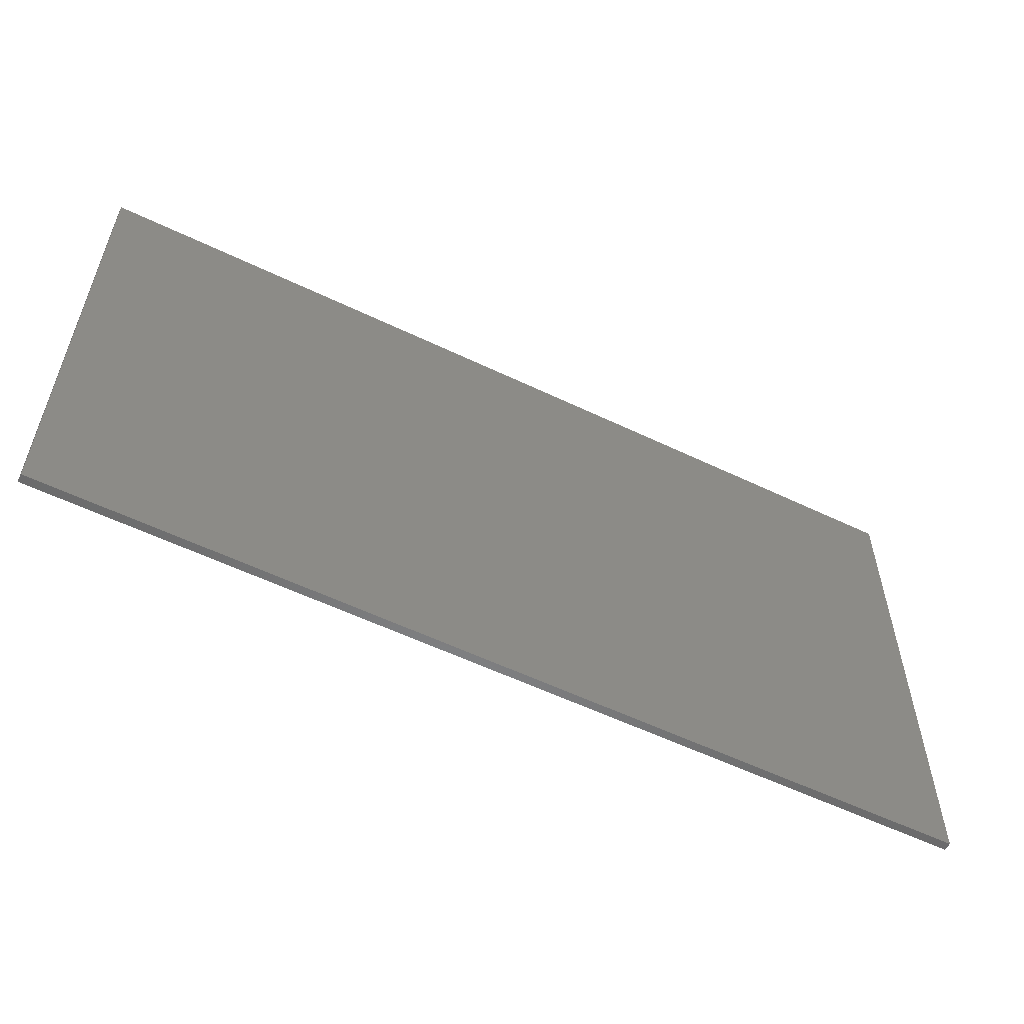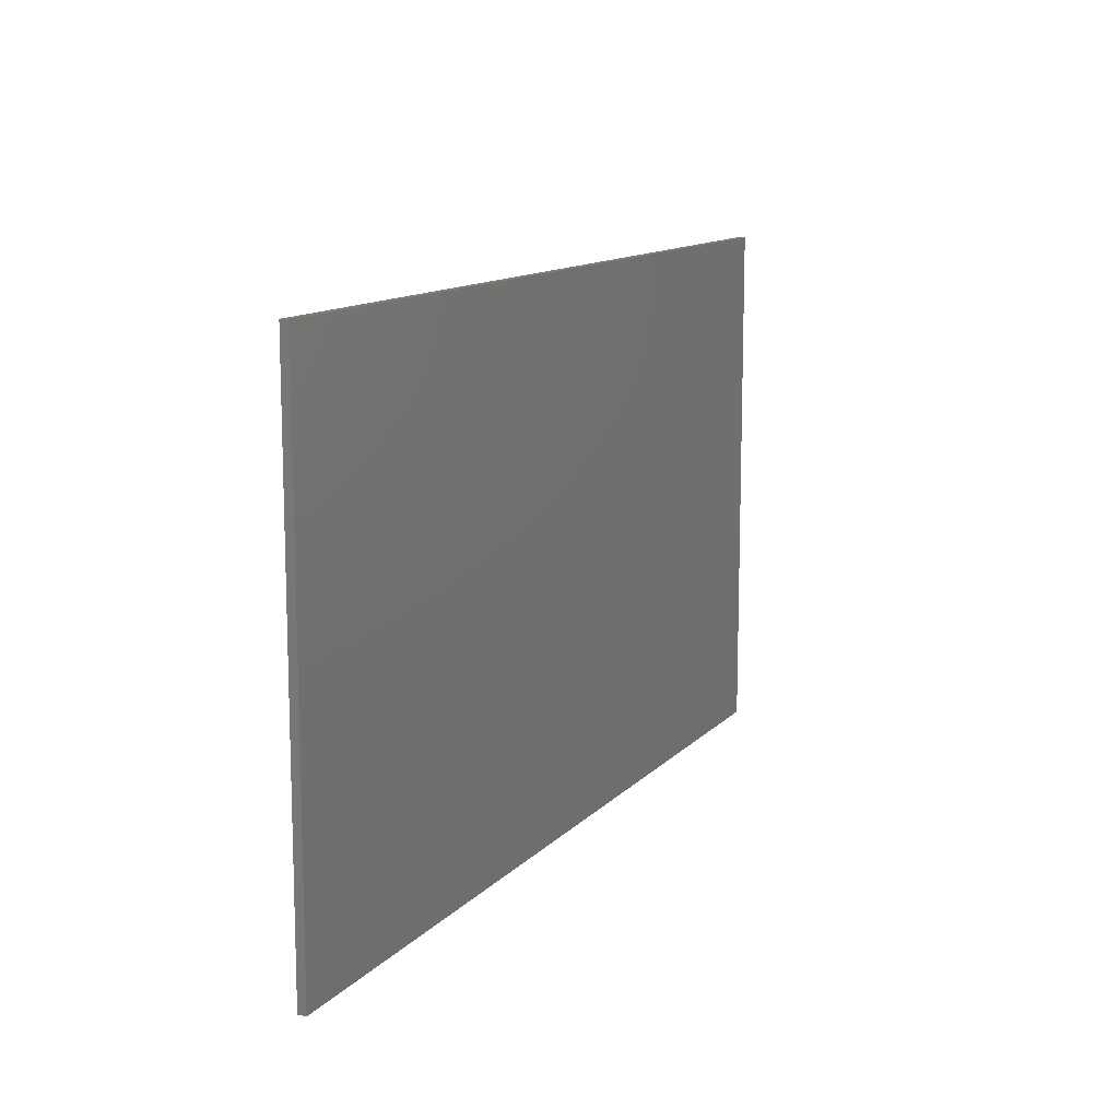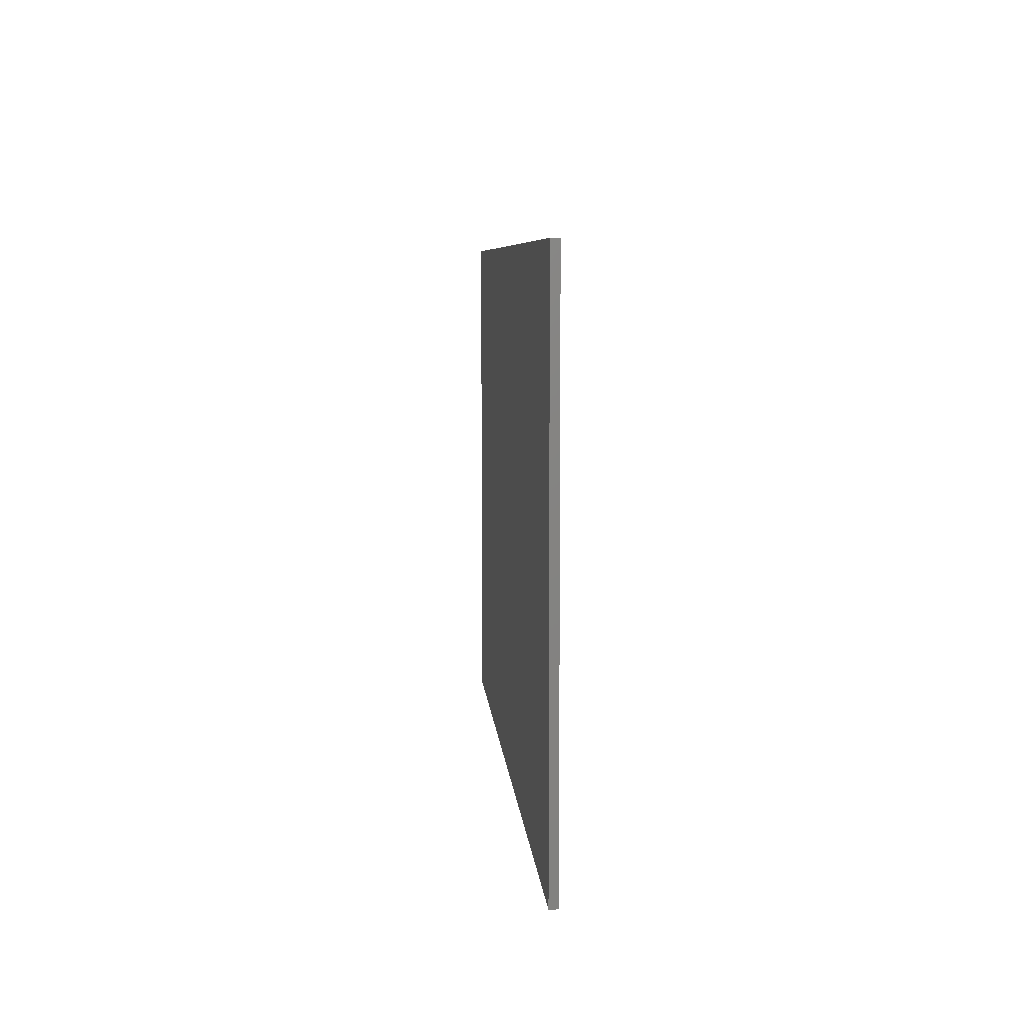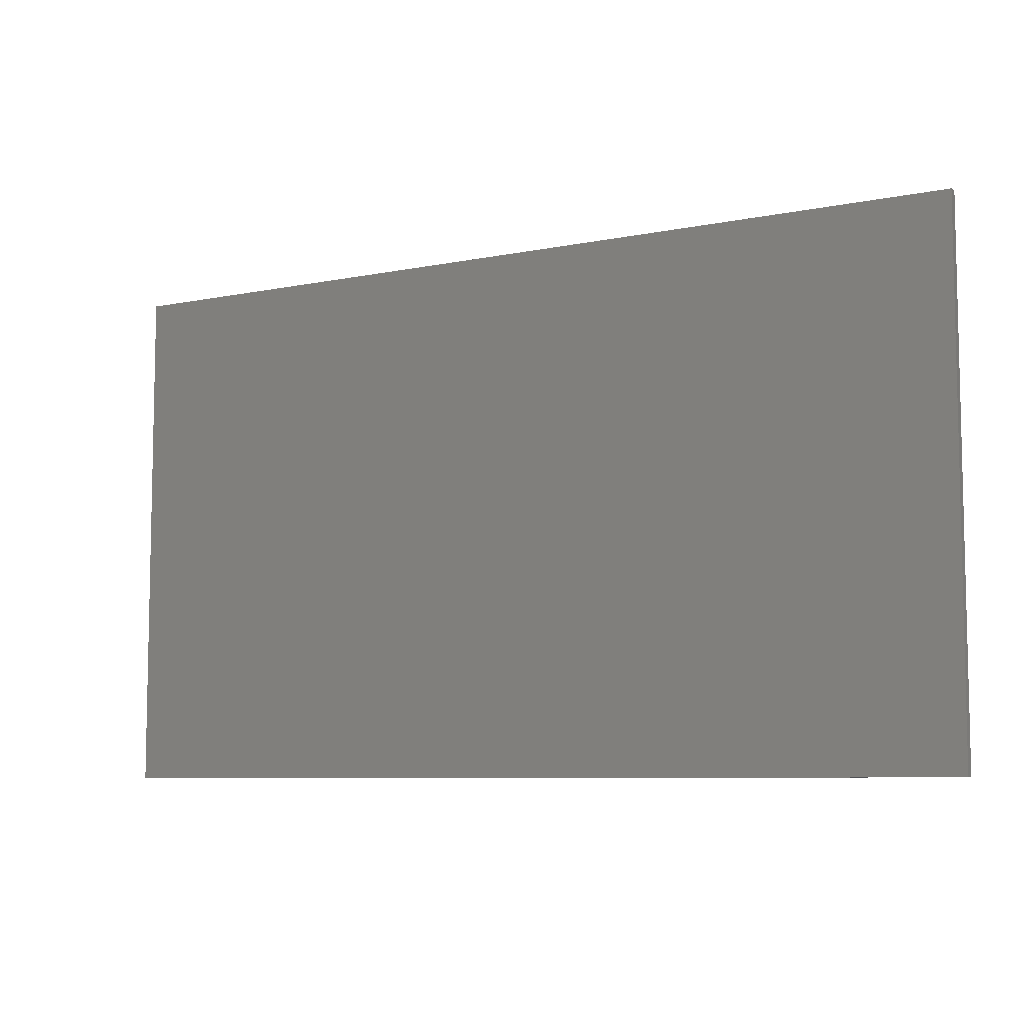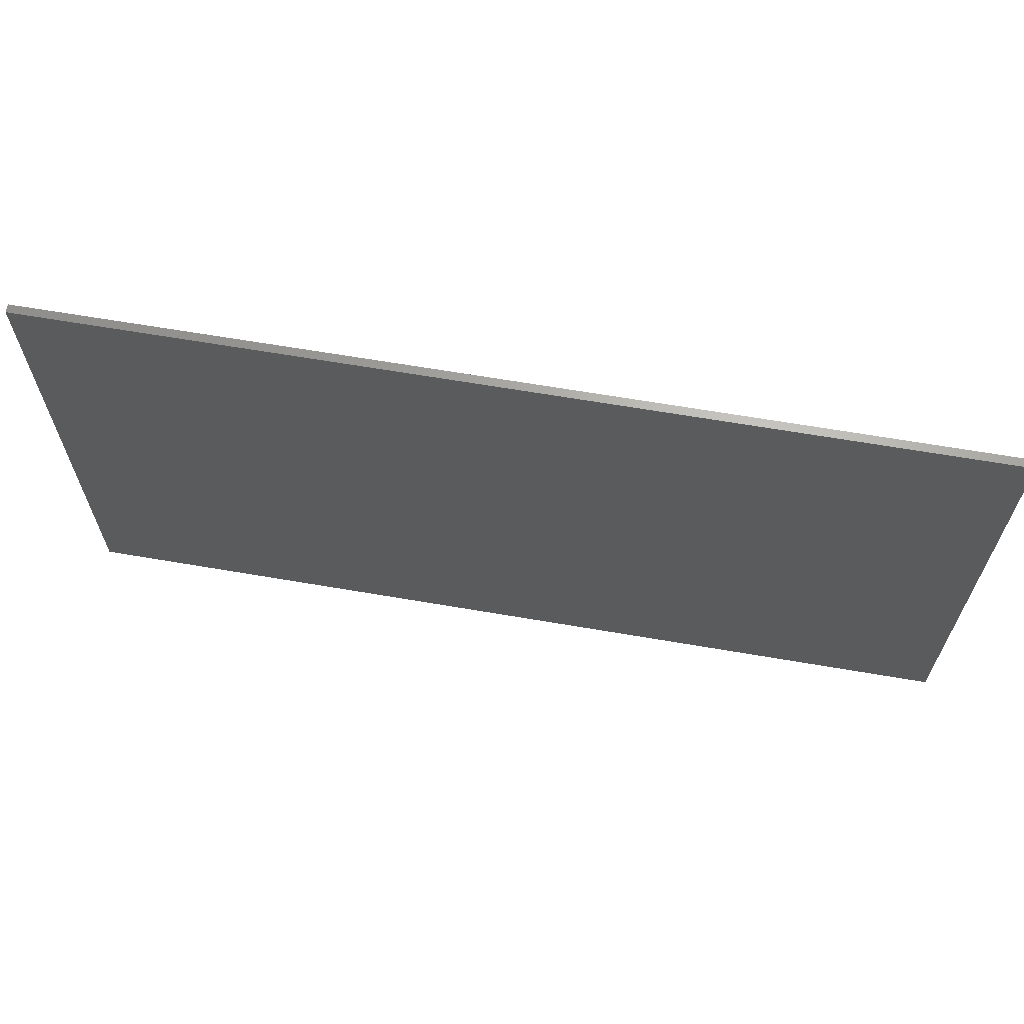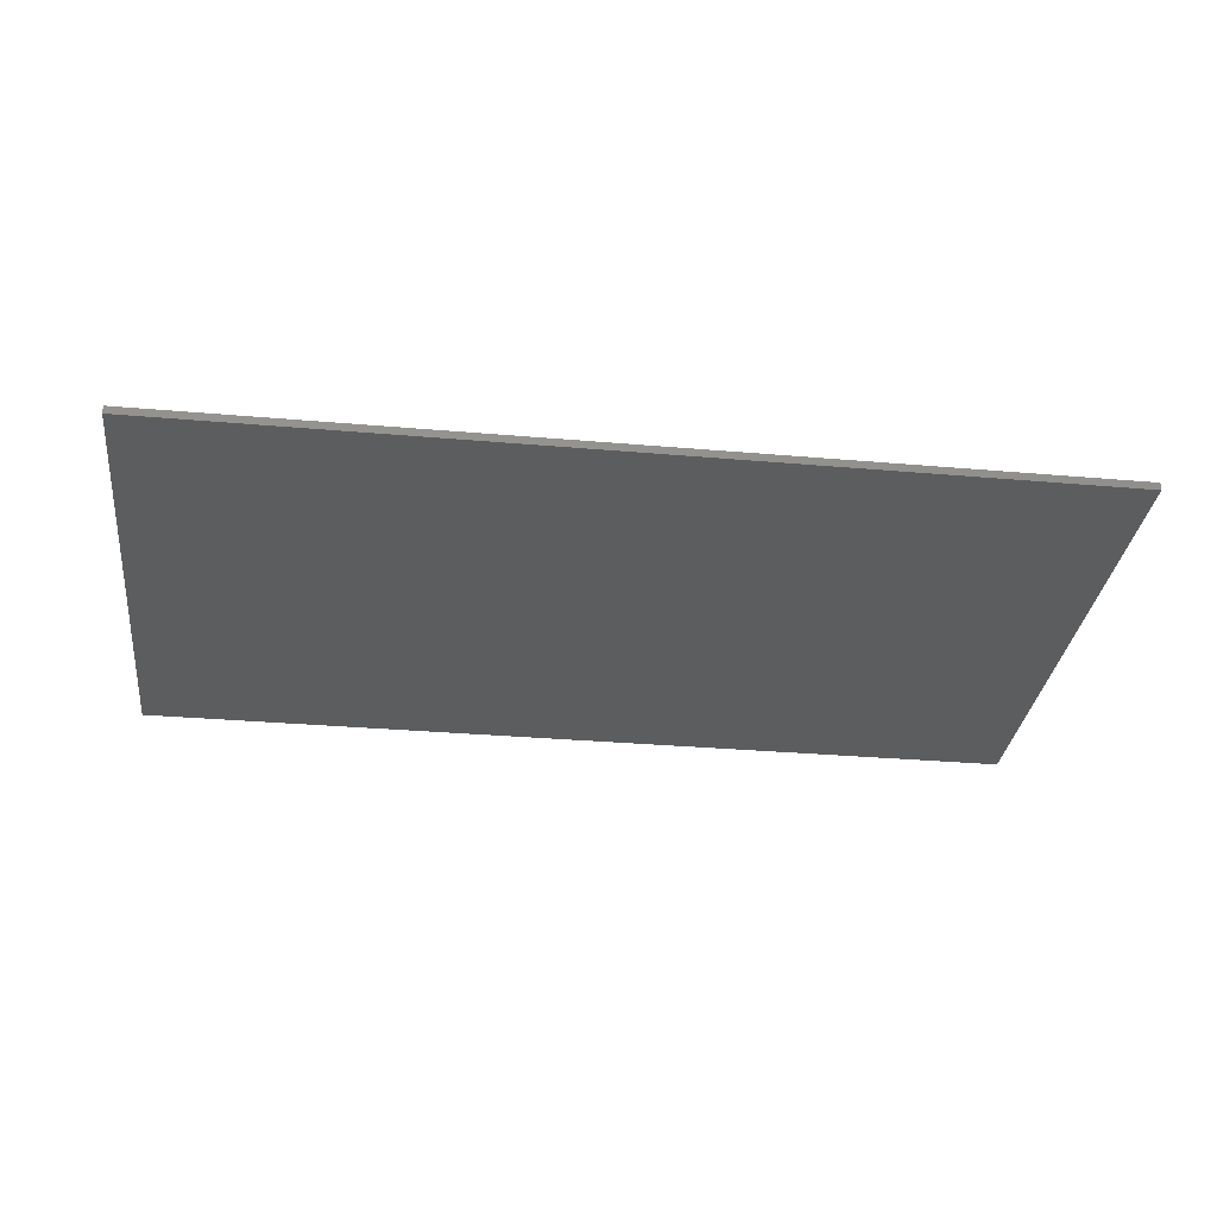
<metadata>
{"format":"stl","ext":"stl","renderer":"f3d","projection":"perspective","resolution":1024,"background":"white","views":[{"elev":-56.8,"azim":-26.6,"up":"+Z"},{"elev":12.1,"azim":115.0,"up":"+Z"},{"elev":6.6,"azim":85.9,"up":"+Z"},{"elev":-7.5,"azim":30.2,"up":"+Z"},{"elev":64.8,"azim":9.8,"up":"+Z"},{"elev":-31.8,"azim":-7.0,"up":"+Y"}]}
</metadata>
<code>
# stl→obj: 206 verts, 408 faces
v 5.6 0 3.2
v 5.6 0 -3.2
v -5.6 0 -3.2
v -5.6 0 3.2
v -5.6 -0.1 3.2
v 5.6 -0.1 3.2
v -5.6 -0.1 -3.2
v 5.6 -0.1 -3.2
v 5.421 -0.1 -1.54
v 5.421 -0.1 -0.77
v 5.421 -0.1 -0.0924
v 5.421 -0.1 0.6776
v 5.421 -0.1 1.355
v 5.421 -0.1 2.125
v 2.464 -0.1 2.587
v 0 -0.1 2.587
v -2.464 -0.1 2.587
v -5.421 -0.1 2.125
v -5.421 -0.1 1.355
v -5.421 -0.1 0.6776
v -5.421 -0.1 -0.0924
v -5.421 -0.1 -0.77
v -5.421 -0.1 -1.54
v 0 -0.1 -2.504
v -0.9856 -0.1 0.0924
v -0.9671 -0.1 0.2834
v -1.752 -0.1 0.4404
v -1.786 -0.1 0.0924
v -0.9671 -0.1 -0.0986
v -1.752 -0.1 -0.2556
v -0.9117 -0.1 -0.2834
v -1.651 -0.1 -0.5914
v -0.8193 -0.1 -0.4558
v -1.485 -0.1 -0.8994
v -0.8193 -0.1 0.6406
v -0.7669 -0.1 0.7053
v -1.334 -0.1 1.272
v -1.485 -0.1 1.084
v -0.9117 -0.1 0.4682
v -1.651 -0.1 0.7762
v -1.334 -0.1 -1.087
v -0.7669 -0.1 -0.5205
v 0.9856 -0.1 0.0924
v 1.752 -0.1 0.4404
v 0.9671 -0.1 0.2834
v 1.786 -0.1 0.0924
v 0.9671 -0.1 -0.0986
v 1.752 -0.1 -0.2556
v 0.9117 -0.1 -0.2834
v 1.651 -0.1 -0.5914
v 0.8193 -0.1 -0.4558
v 1.485 -0.1 -0.8994
v 0.8193 -0.1 0.6406
v 1.334 -0.1 1.272
v 0.7669 -0.1 0.7053
v 1.485 -0.1 1.084
v 0.9117 -0.1 0.4682
v 1.651 -0.1 0.7762
v 1.334 -0.1 -1.087
v 0.7669 -0.1 -0.5205
v -1.712 -0.1 2.295
v -1.232 -0.1 2.248
v -0.7515 -0.1 2.295
v -2.175 -0.1 2.433
v -0.2895 -0.1 2.433
v -0.1047 -0.1 -2.353
v -0.2556 -0.1 -2.252
v -0.4312 -0.1 -2.218
v -0.8008 -0.1 -2.218
v -2.895 -0.1 1.355
v -2.895 -0.1 0.6776
v -2.895 -0.1 -0.0924
v -2.895 -0.1 -0.77
v -2.895 -0.1 2.125
v -2.464 -0.1 -0.5544
v -2.433 -0.1 -0.8778
v -2.895 -0.1 -1.54
v -2.338 -0.1 -1.192
v -2.184 -0.1 -1.478
v -1.977 -0.1 -1.731
v -1.725 -0.1 -1.937
v -1.438 -0.1 -2.091
v -1.124 -0.1 -2.187
v -0.7392 -0.1 -0.2125
v 0 -0.1 0.8932
v -0.8008 -0.1 0.0924
v -0.7854 -0.1 -0.0647
v -0.5667 -0.1 -0.4743
v -0.6653 -0.1 -0.3511
v -0.4435 -0.1 -0.5729
v -0.3049 -0.1 -0.6468
v 0 -0.1 -0.7084
v -0.1571 -0.1 -0.693
v -0.1571 -0.1 0.8778
v -0.3049 -0.1 0.8316
v -0.4435 -0.1 0.7577
v -0.5667 -0.1 0.6591
v -0.6653 -0.1 0.5359
v -0.7392 -0.1 0.3973
v -0.7854 -0.1 0.2495
v -1.82 -0.1 -0.6622
v -1.934 -0.1 -0.2926
v -1.639 -0.1 -1.004
v -1.395 -0.1 -1.303
v -1.097 -0.1 -1.546
v -0.7546 -0.1 -1.728
v -0.385 -0.1 -1.842
v 0 -0.1 -1.879
v -1.971 -0.1 0.0924
v -1.934 -0.1 0.4774
v -1.82 -0.1 0.847
v -1.639 -0.1 1.189
v -1.395 -0.1 1.488
v -1.097 -0.1 1.731
v -0.7546 -0.1 1.913
v -0.385 -0.1 2.027
v 0 -0.1 2.064
v -0.5482 -0.1 -0.7269
v -0.3758 -0.1 -0.8193
v -0.191 -0.1 -0.8747
v 0 -0.1 -0.8932
v 0 -0.1 1.078
v -0.191 -0.1 1.06
v -0.3758 -0.1 1.004
v -0.5482 -0.1 0.9117
v -0.6129 -0.1 0.8593
v -0.6838 -0.1 -1.558
v -0.9918 -0.1 -1.392
v -0.348 -0.1 -1.66
v 0 -0.1 -1.694
v -0.348 -0.1 1.845
v 0 -0.1 1.879
v -0.6838 -0.1 1.743
v -0.9918 -0.1 1.577
v -1.18 -0.1 1.426
v -1.18 -0.1 -1.241
v -0.6129 -0.1 -0.6745
v 1.712 -0.1 2.295
v 0.7515 -0.1 2.295
v 1.232 -0.1 2.248
v 2.175 -0.1 2.433
v 0.2895 -0.1 2.433
v 0.1047 -0.1 -2.353
v 0.4312 -0.1 -2.218
v 0.2556 -0.1 -2.252
v 0.8008 -0.1 -2.218
v 2.895 -0.1 1.355
v 2.895 -0.1 0.6776
v 2.895 -0.1 -0.0924
v 2.895 -0.1 -0.77
v 2.895 -0.1 2.125
v 2.464 -0.1 -0.5544
v 2.433 -0.1 -0.8778
v 2.895 -0.1 -1.54
v 2.338 -0.1 -1.192
v 2.184 -0.1 -1.478
v 1.977 -0.1 -1.731
v 1.725 -0.1 -1.937
v 1.438 -0.1 -2.091
v 1.124 -0.1 -2.187
v 0.7392 -0.1 -0.2125
v 0.8008 -0.1 0.0924
v 0.7854 -0.1 -0.0647
v 0.5667 -0.1 -0.4743
v 0.6653 -0.1 -0.3511
v 0.3049 -0.1 -0.6468
v 0.4435 -0.1 -0.5729
v 0.1571 -0.1 -0.693
v 0.1571 -0.1 0.8778
v 0.4435 -0.1 0.7577
v 0.3049 -0.1 0.8316
v 0.5667 -0.1 0.6591
v 0.7392 -0.1 0.3973
v 0.6653 -0.1 0.5359
v 0.7854 -0.1 0.2495
v 1.82 -0.1 -0.6622
v 1.934 -0.1 -0.2926
v 1.639 -0.1 -1.004
v 1.395 -0.1 -1.303
v 1.097 -0.1 -1.546
v 0.7546 -0.1 -1.728
v 0.385 -0.1 -1.842
v 1.971 -0.1 0.0924
v 1.934 -0.1 0.4774
v 1.82 -0.1 0.847
v 1.639 -0.1 1.189
v 1.395 -0.1 1.488
v 1.097 -0.1 1.731
v 0.7546 -0.1 1.913
v 0.385 -0.1 2.027
v 0.5482 -0.1 -0.7269
v 0.3758 -0.1 -0.8193
v 0.191 -0.1 -0.8747
v 0.191 -0.1 1.06
v 0.3758 -0.1 1.004
v 0.5482 -0.1 0.9117
v 0.6129 -0.1 0.8593
v 0.6838 -0.1 -1.558
v 0.9918 -0.1 -1.392
v 0.348 -0.1 -1.66
v 0.348 -0.1 1.845
v 0.6838 -0.1 1.743
v 0.9918 -0.1 1.577
v 1.18 -0.1 1.426
v 1.18 -0.1 -1.241
v 0.6129 -0.1 -0.6745
f 1 2 3
f 3 4 1
f 5 6 1
f 1 4 5
f 7 5 4
f 4 3 7
f 8 7 3
f 3 2 8
f 6 8 2
f 2 1 6
f 9 8 10
f 10 8 11
f 11 8 12
f 12 8 6
f 12 6 13
f 13 6 14
f 14 6 15
f 15 6 16
f 16 6 5
f 16 5 17
f 17 5 18
f 18 5 19
f 19 5 20
f 20 5 21
f 21 5 7
f 21 7 22
f 22 7 23
f 23 7 24
f 24 7 8
f 24 8 9
f 25 26 27
f 27 28 25
f 29 25 28
f 28 30 29
f 31 29 30
f 30 32 31
f 33 31 32
f 32 34 33
f 35 36 37
f 37 38 35
f 39 35 38
f 38 40 39
f 26 39 40
f 40 27 26
f 41 42 33
f 33 34 41
f 43 44 45
f 44 43 46
f 47 46 43
f 46 47 48
f 49 48 47
f 48 49 50
f 51 50 49
f 50 51 52
f 53 54 55
f 54 53 56
f 57 56 53
f 56 57 58
f 45 58 57
f 58 45 44
f 59 51 60
f 51 59 52
f 61 62 63
f 63 64 61
f 64 63 65
f 65 17 64
f 16 17 65
f 66 67 68
f 68 24 66
f 68 69 24
f 70 19 20
f 20 71 70
f 72 21 22
f 22 73 72
f 17 74 70
f 17 70 71
f 17 71 72
f 72 75 17
f 75 72 73
f 73 76 75
f 76 73 77
f 77 78 76
f 78 77 79
f 79 77 80
f 80 77 23
f 23 81 80
f 23 82 81
f 17 18 74
f 24 83 23
f 82 23 83
f 24 69 83
f 84 85 86
f 86 87 84
f 88 85 84
f 84 89 88
f 88 90 91
f 91 85 88
f 92 85 91
f 91 93 92
f 94 95 96
f 96 85 94
f 96 97 85
f 97 98 99
f 99 85 97
f 86 85 99
f 99 100 86
f 75 76 101
f 101 102 75
f 76 78 103
f 103 101 76
f 103 78 79
f 79 104 103
f 104 79 80
f 80 81 104
f 104 81 82
f 82 105 104
f 105 82 83
f 83 106 105
f 106 83 69
f 69 107 106
f 107 69 68
f 68 108 107
f 108 68 67
f 108 67 66
f 108 66 24
f 109 75 102
f 75 109 110
f 110 17 75
f 17 110 111
f 17 111 112
f 17 112 113
f 113 64 17
f 64 113 61
f 62 61 113
f 113 114 62
f 63 62 114
f 114 115 63
f 63 115 116
f 116 65 63
f 65 116 117
f 117 16 65
f 86 100 26
f 26 25 86
f 87 86 25
f 25 29 87
f 84 87 29
f 29 31 84
f 89 84 31
f 31 33 89
f 91 90 118
f 118 119 91
f 93 91 119
f 119 120 93
f 92 93 120
f 120 121 92
f 94 85 122
f 122 123 94
f 95 94 123
f 123 124 95
f 96 95 124
f 124 125 96
f 97 96 125
f 125 126 97
f 98 97 36
f 36 35 98
f 99 98 35
f 35 39 99
f 100 99 39
f 39 26 100
f 28 27 110
f 110 109 28
f 30 28 109
f 109 102 30
f 32 30 102
f 102 101 32
f 34 32 101
f 101 103 34
f 127 128 105
f 105 106 127
f 129 127 106
f 106 107 129
f 130 129 107
f 107 108 130
f 131 132 117
f 117 116 131
f 133 131 116
f 116 115 133
f 134 133 115
f 115 114 134
f 37 114 113
f 113 38 37
f 38 113 112
f 112 40 38
f 40 112 111
f 111 27 40
f 111 110 27
f 126 135 37
f 37 36 126
f 126 36 97
f 114 37 135
f 114 135 134
f 34 103 104
f 104 41 34
f 41 104 105
f 105 136 41
f 136 105 128
f 41 136 137
f 137 42 41
f 88 42 137
f 137 118 88
f 88 118 90
f 42 88 89
f 89 33 42
f 119 118 128
f 128 127 119
f 120 119 127
f 127 129 120
f 121 120 129
f 129 130 121
f 123 122 132
f 132 131 123
f 124 123 131
f 131 133 124
f 125 124 133
f 133 134 125
f 126 125 134
f 134 135 126
f 137 136 128
f 128 118 137
f 74 18 19
f 19 70 74
f 71 20 21
f 21 72 71
f 73 22 23
f 23 77 73
f 138 139 140
f 139 138 141
f 141 142 139
f 142 141 15
f 16 142 15
f 143 144 145
f 144 143 24
f 144 24 146
f 147 12 13
f 12 147 148
f 149 10 11
f 10 149 150
f 15 147 151
f 15 148 147
f 15 149 148
f 149 15 152
f 152 150 149
f 150 152 153
f 153 154 150
f 154 153 155
f 155 156 154
f 156 157 154
f 157 9 154
f 9 157 158
f 9 158 159
f 15 151 14
f 24 9 160
f 159 160 9
f 24 160 146
f 161 162 85
f 162 161 163
f 164 161 85
f 161 164 165
f 164 166 167
f 166 164 85
f 92 166 85
f 166 92 168
f 169 170 171
f 170 169 85
f 170 85 172
f 172 173 174
f 173 172 85
f 162 173 85
f 173 162 175
f 152 176 153
f 176 152 177
f 153 178 155
f 178 153 176
f 178 156 155
f 156 178 179
f 179 157 156
f 157 179 158
f 179 159 158
f 159 179 180
f 180 160 159
f 160 180 181
f 181 146 160
f 146 181 182
f 182 144 146
f 144 182 108
f 108 145 144
f 108 143 145
f 108 24 143
f 183 177 152
f 152 184 183
f 184 152 15
f 15 185 184
f 15 186 185
f 15 187 186
f 187 15 141
f 141 138 187
f 140 187 138
f 187 140 188
f 139 188 140
f 188 139 189
f 139 190 189
f 190 139 142
f 142 117 190
f 117 142 16
f 162 45 175
f 45 162 43
f 163 43 162
f 43 163 47
f 161 47 163
f 47 161 49
f 165 49 161
f 49 165 51
f 166 191 167
f 191 166 192
f 168 192 166
f 192 168 193
f 92 193 168
f 193 92 121
f 169 122 85
f 122 169 194
f 171 194 169
f 194 171 195
f 170 195 171
f 195 170 196
f 172 196 170
f 196 172 197
f 174 55 172
f 55 174 53
f 173 53 174
f 53 173 57
f 175 57 173
f 57 175 45
f 46 184 44
f 184 46 183
f 48 183 46
f 183 48 177
f 50 177 48
f 177 50 176
f 52 176 50
f 176 52 178
f 198 180 199
f 180 198 181
f 200 181 198
f 181 200 182
f 130 182 200
f 182 130 108
f 201 117 132
f 117 201 190
f 202 190 201
f 190 202 189
f 203 189 202
f 189 203 188
f 54 187 188
f 187 54 56
f 56 186 187
f 186 56 58
f 58 185 186
f 185 58 44
f 185 44 184
f 197 54 204
f 54 197 55
f 197 172 55
f 188 204 54
f 188 203 204
f 52 179 178
f 179 52 59
f 59 180 179
f 180 59 205
f 205 199 180
f 59 206 205
f 206 59 60
f 164 206 60
f 206 164 191
f 164 167 191
f 60 165 164
f 165 60 51
f 192 199 191
f 199 192 198
f 193 198 192
f 198 193 200
f 121 200 193
f 200 121 130
f 194 132 122
f 132 194 201
f 195 201 194
f 201 195 202
f 196 202 195
f 202 196 203
f 197 203 196
f 203 197 204
f 206 199 205
f 199 206 191
f 151 13 14
f 13 151 147
f 148 11 12
f 11 148 149
f 150 9 10
f 9 150 154

</code>
